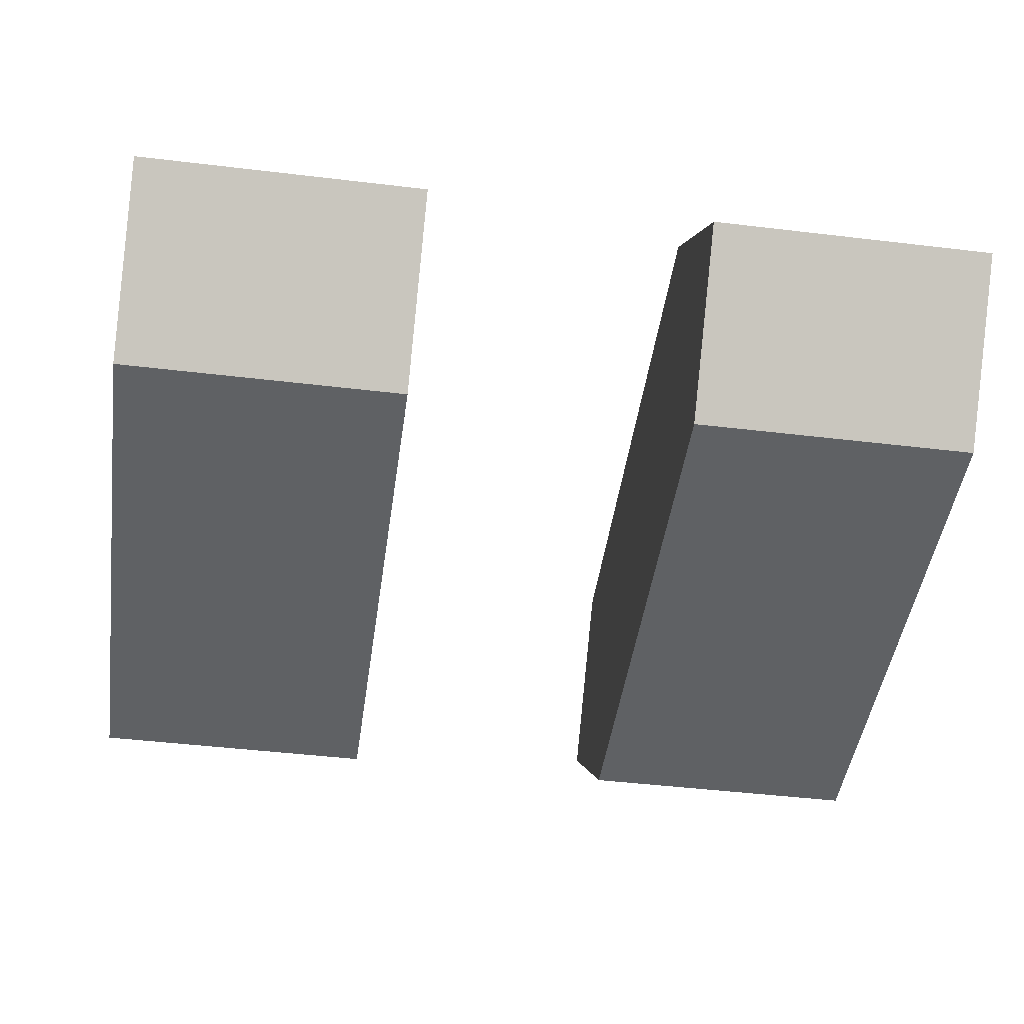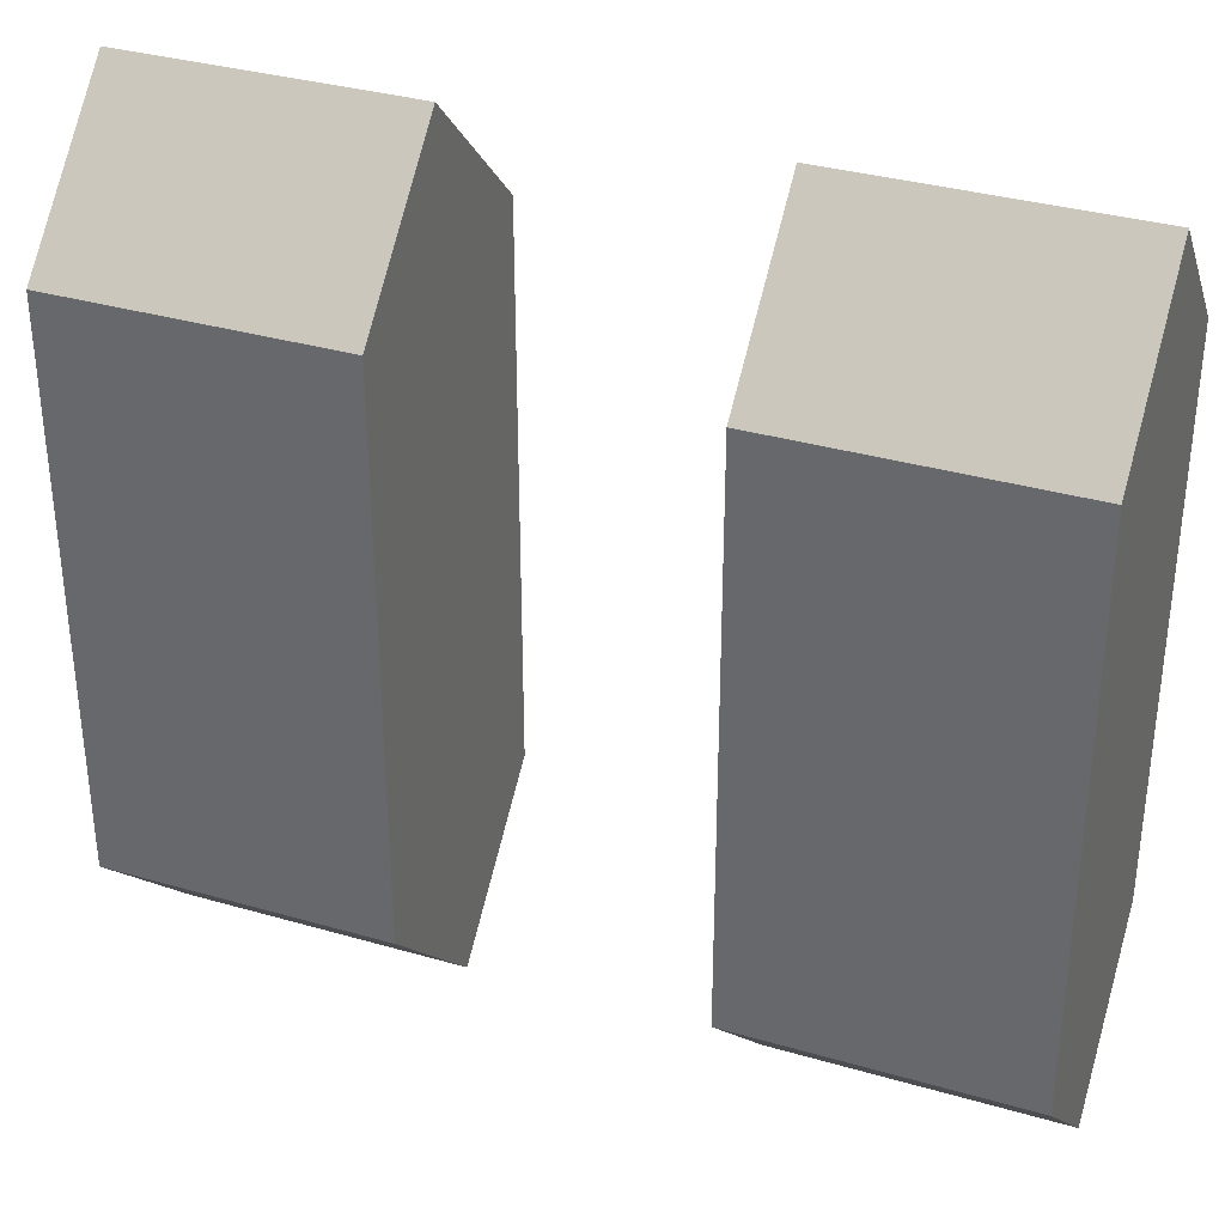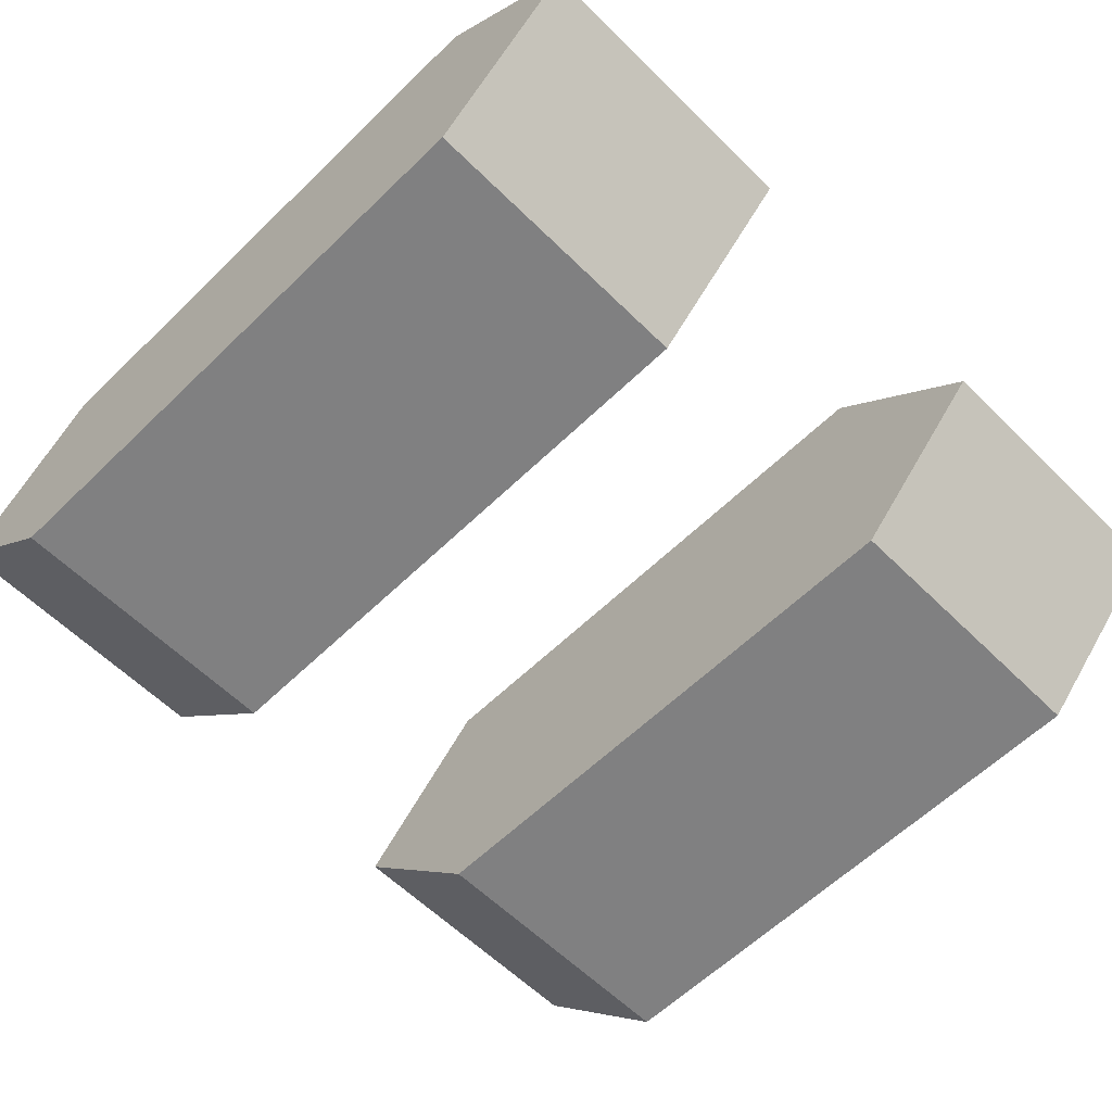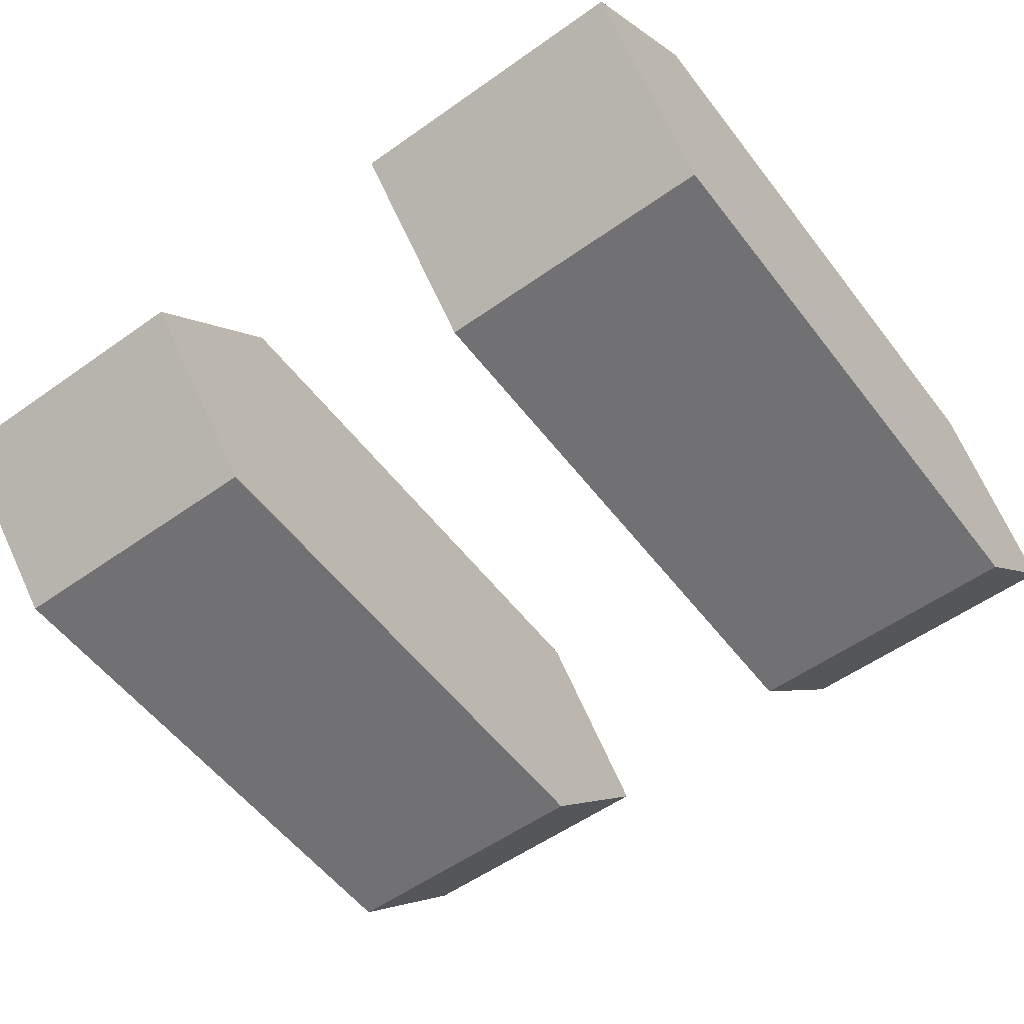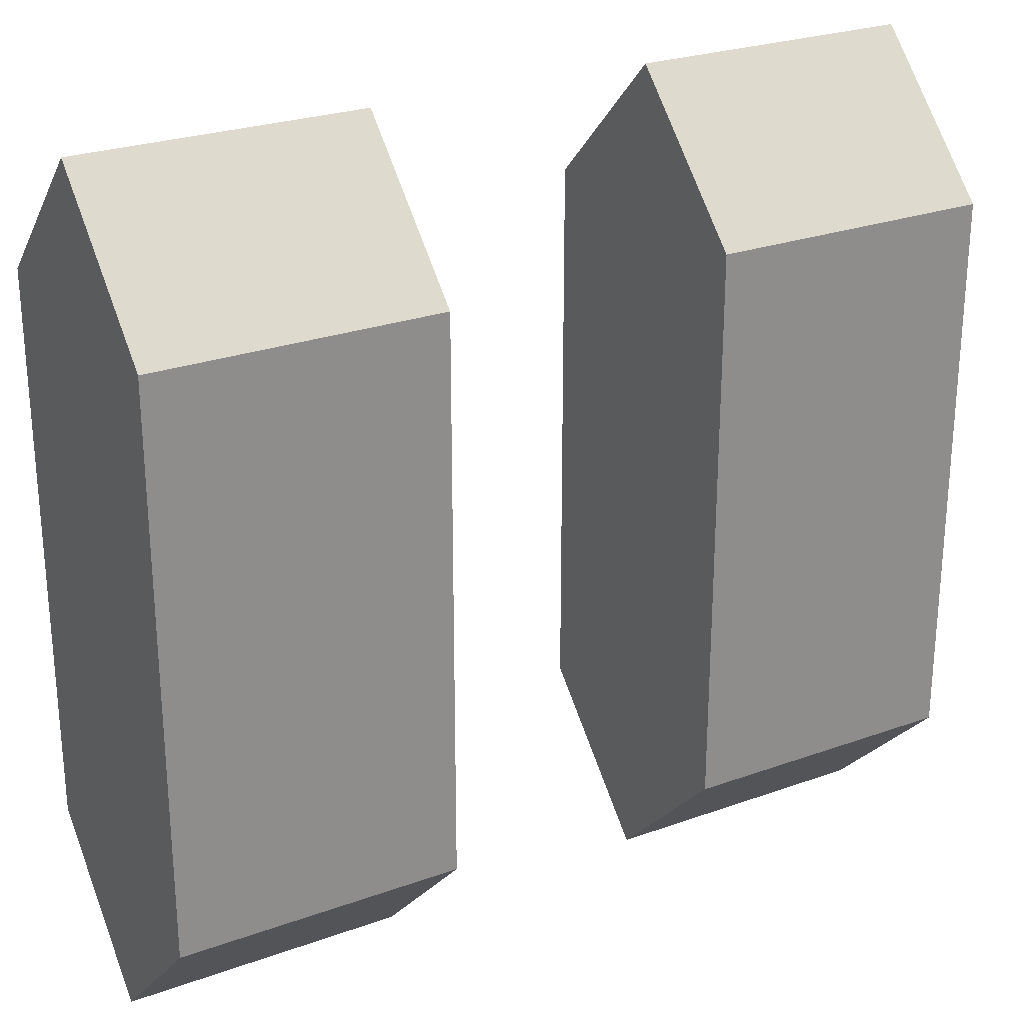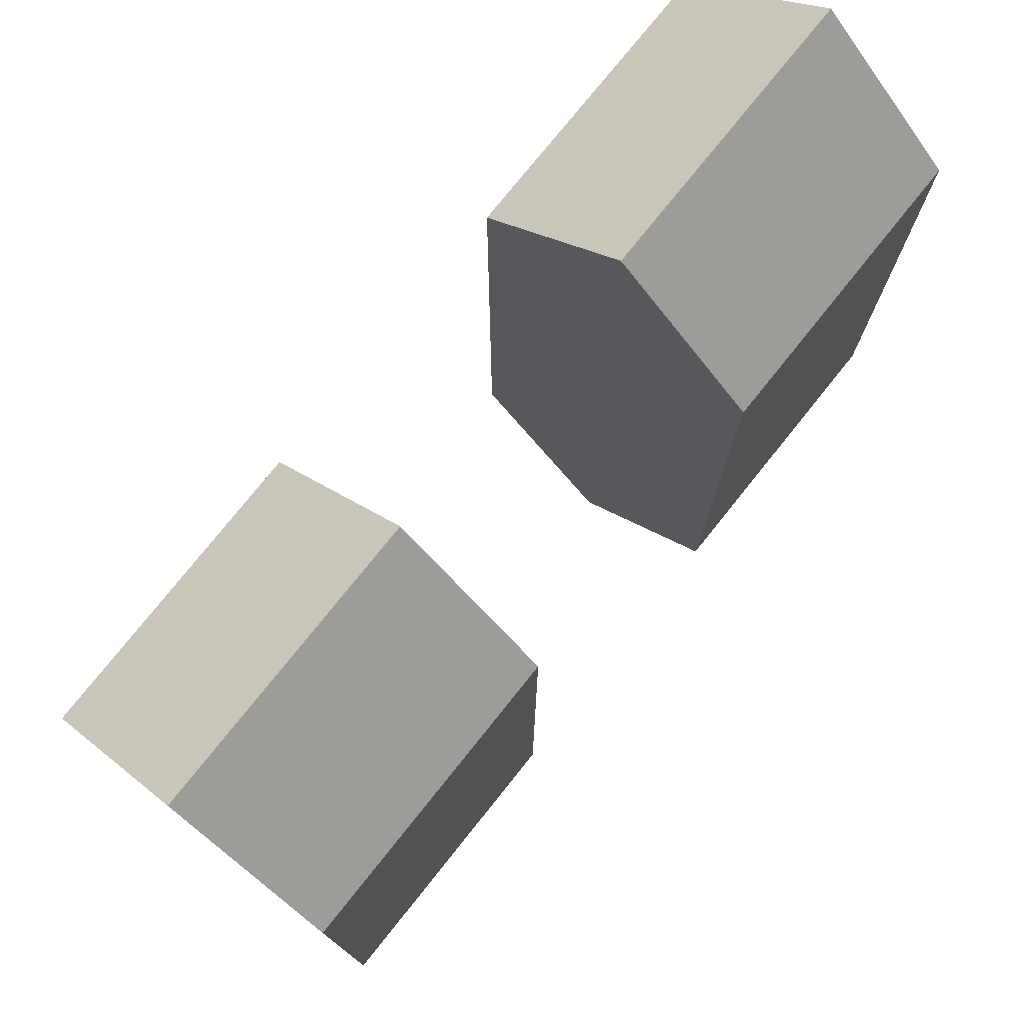
<metadata>
{"format":"obj","ext":"obj","renderer":"f3d","projection":"perspective","resolution":1024,"background":"white","views":[{"elev":-45.4,"azim":-7.9,"up":"+Y"},{"elev":34.3,"azim":21.3,"up":"+Z"},{"elev":-60.0,"azim":-45.2,"up":"+Y"},{"elev":-55.3,"azim":-143.2,"up":"+Y"},{"elev":25.9,"azim":-29.8,"up":"+Z"},{"elev":76.9,"azim":-51.3,"up":"+Z"}]}
</metadata>
<code>
o LEG_BONE_ENDER_PELVIS_Cube.434
v -0.0625 0.625 0.125
v -0.0625 0.75 0.125
v -0.1875 0.625 0.125
v -0.1875 0.75 0.125
v -0.0625 0.625 -0.125
v -0.0625 0.75 -0.125
v -0.1875 0.625 -0.125
v -0.1875 0.75 -0.125
v -0.1875 0.6875 -0.1875
v -0.0625 0.6875 0.1875
v -0.0625 0.6875 -0.1875
v -0.1875 0.6875 0.1875
v 0.0625 0.625 0.125
v 0.0625 0.75 0.125
v 0.1875 0.625 0.125
v 0.1875 0.75 0.125
v 0.0625 0.625 -0.125
v 0.0625 0.75 -0.125
v 0.1875 0.625 -0.125
v 0.1875 0.75 -0.125
v 0.1875 0.6875 -0.1875
v 0.0625 0.6875 0.1875
v 0.0625 0.6875 -0.1875
v 0.1875 0.6875 0.1875
v -0.1875 0.625 0
v -0.1875 0.75 0
v -0.0625 0.625 0
v -0.0625 0.75 0
v 0.1875 0.625 -0
v 0.1875 0.75 -0
v 0.0625 0.625 -0
v 0.0625 0.75 -0
f 4 3 12
f 25 26 8 7
f 8 6 11 9
f 27 28 2 1
f 25 7 5 27
f 26 4 2 28
f 7 8 9
f 6 5 11
f 5 7 9 11
f 1 2 10
f 2 4 12 10
f 3 1 10 12
f 16 24 15
f 29 19 20 30
f 20 21 23 18
f 31 13 14 32
f 29 31 17 19
f 30 32 14 16
f 19 21 20
f 18 23 17
f 17 23 21 19
f 13 22 14
f 14 22 24 16
f 15 24 22 13
f 8 26 28 6
f 3 25 27 1
f 5 6 28 27
f 3 4 26 25
f 20 18 32 30
f 15 13 31 29
f 17 31 32 18
f 15 29 30 16

</code>
